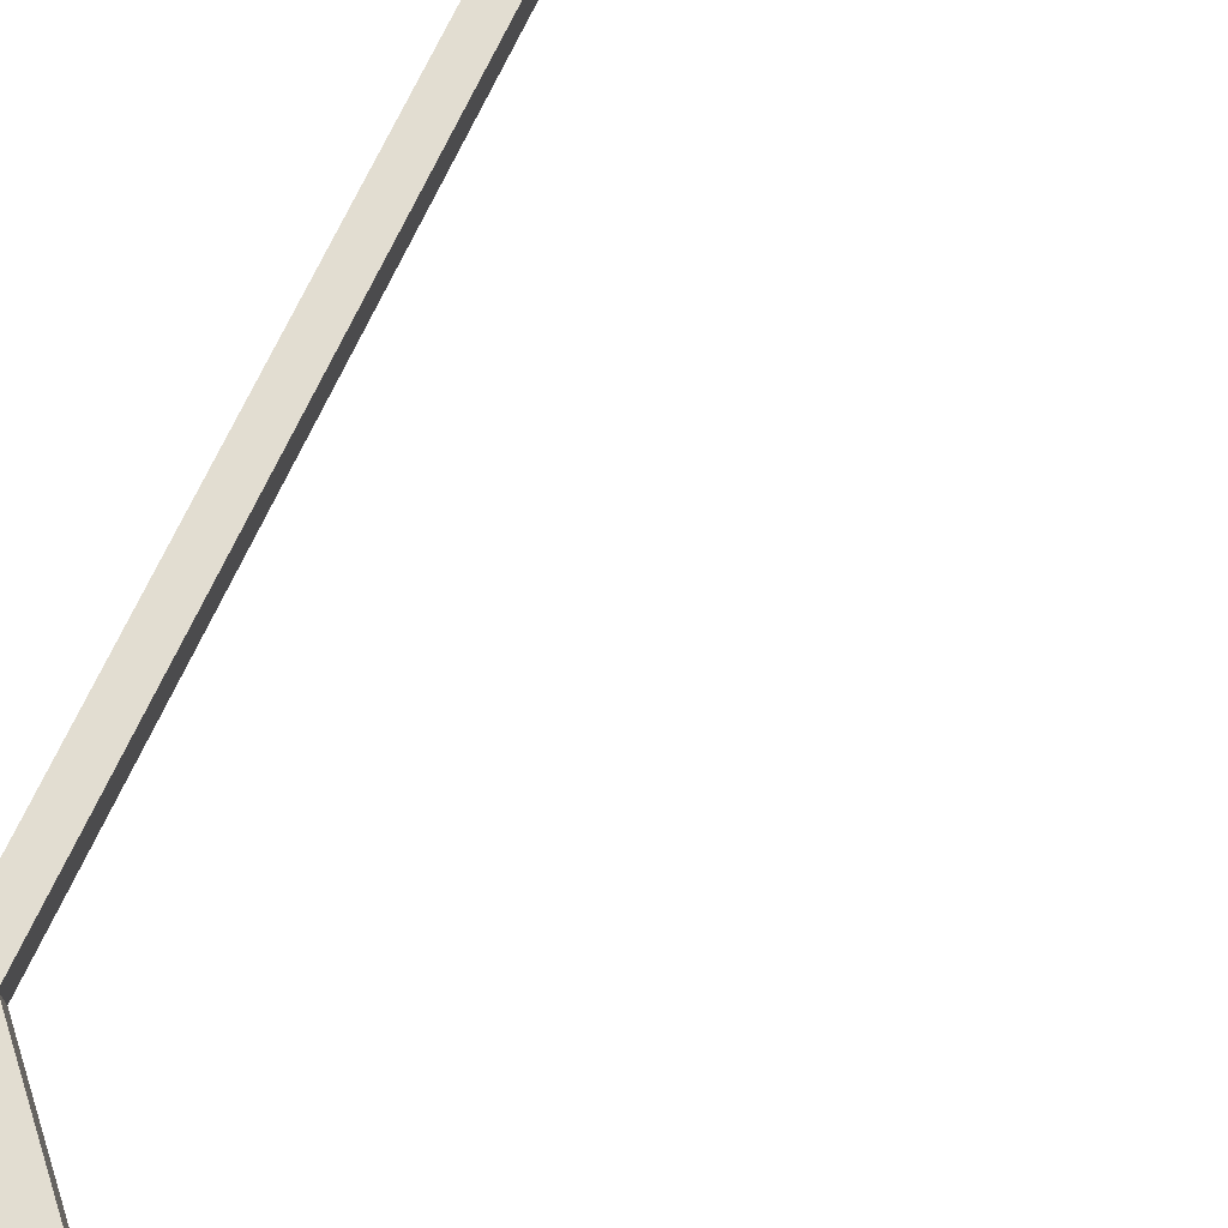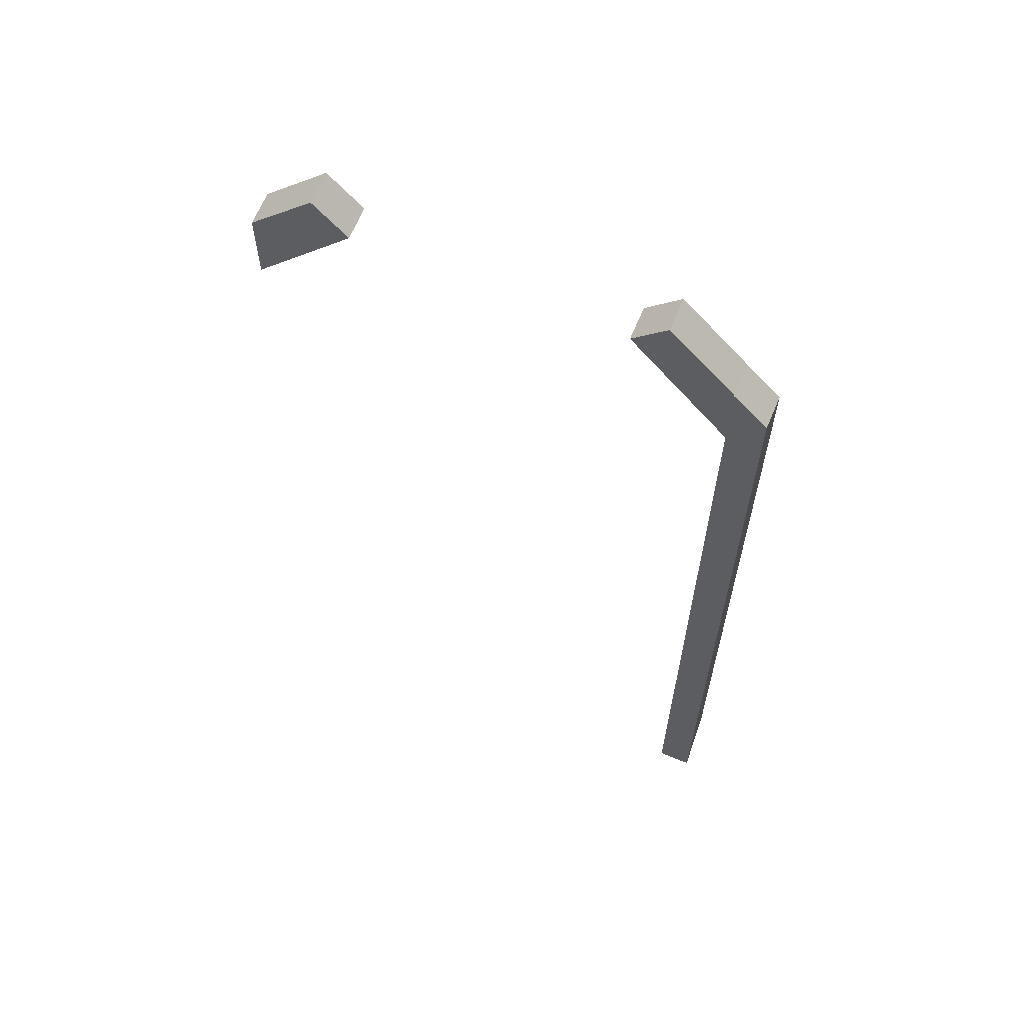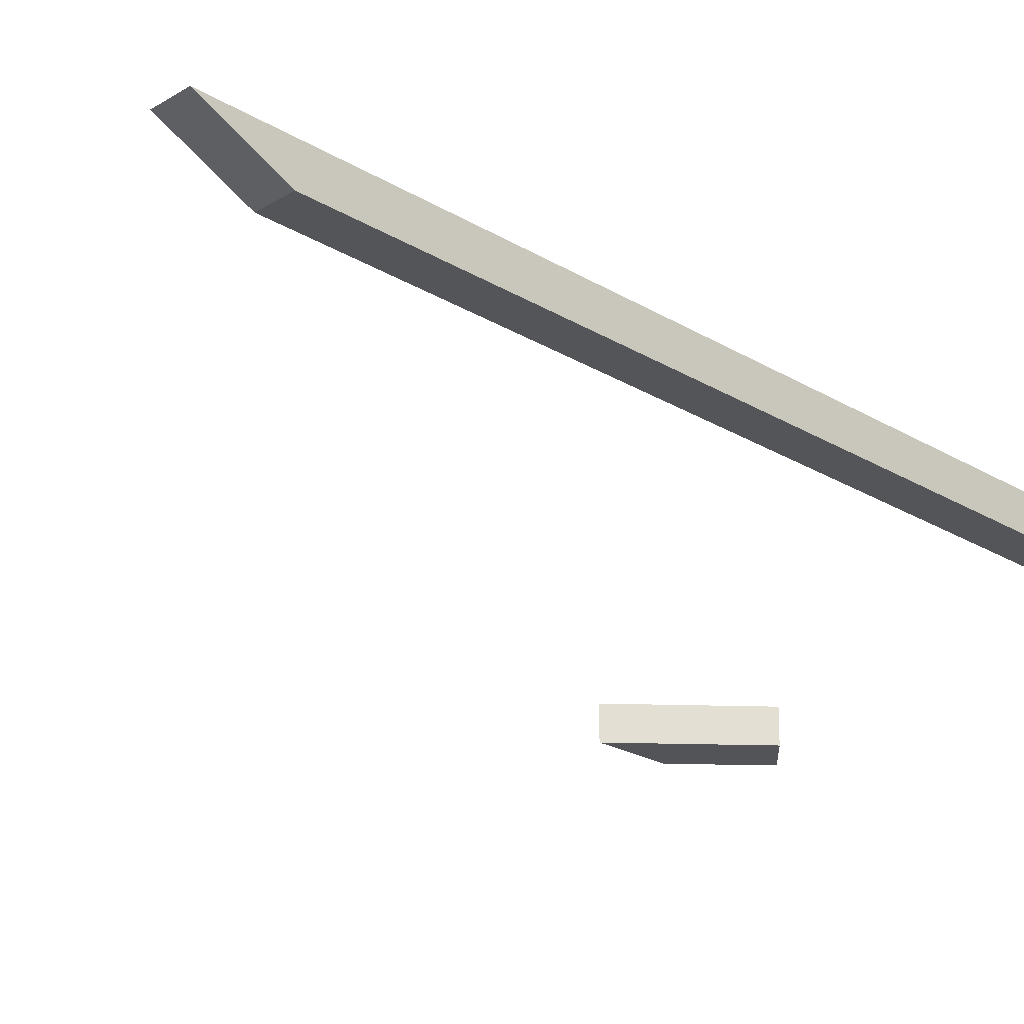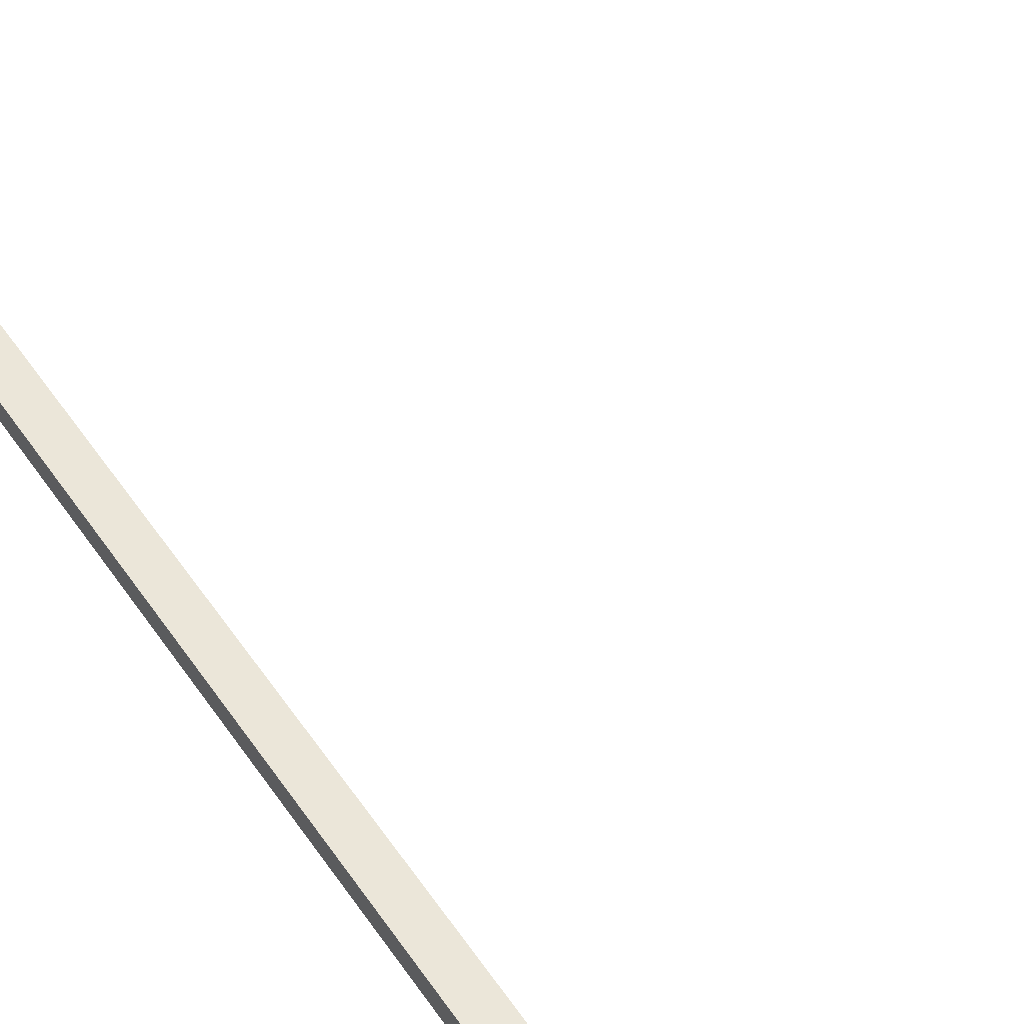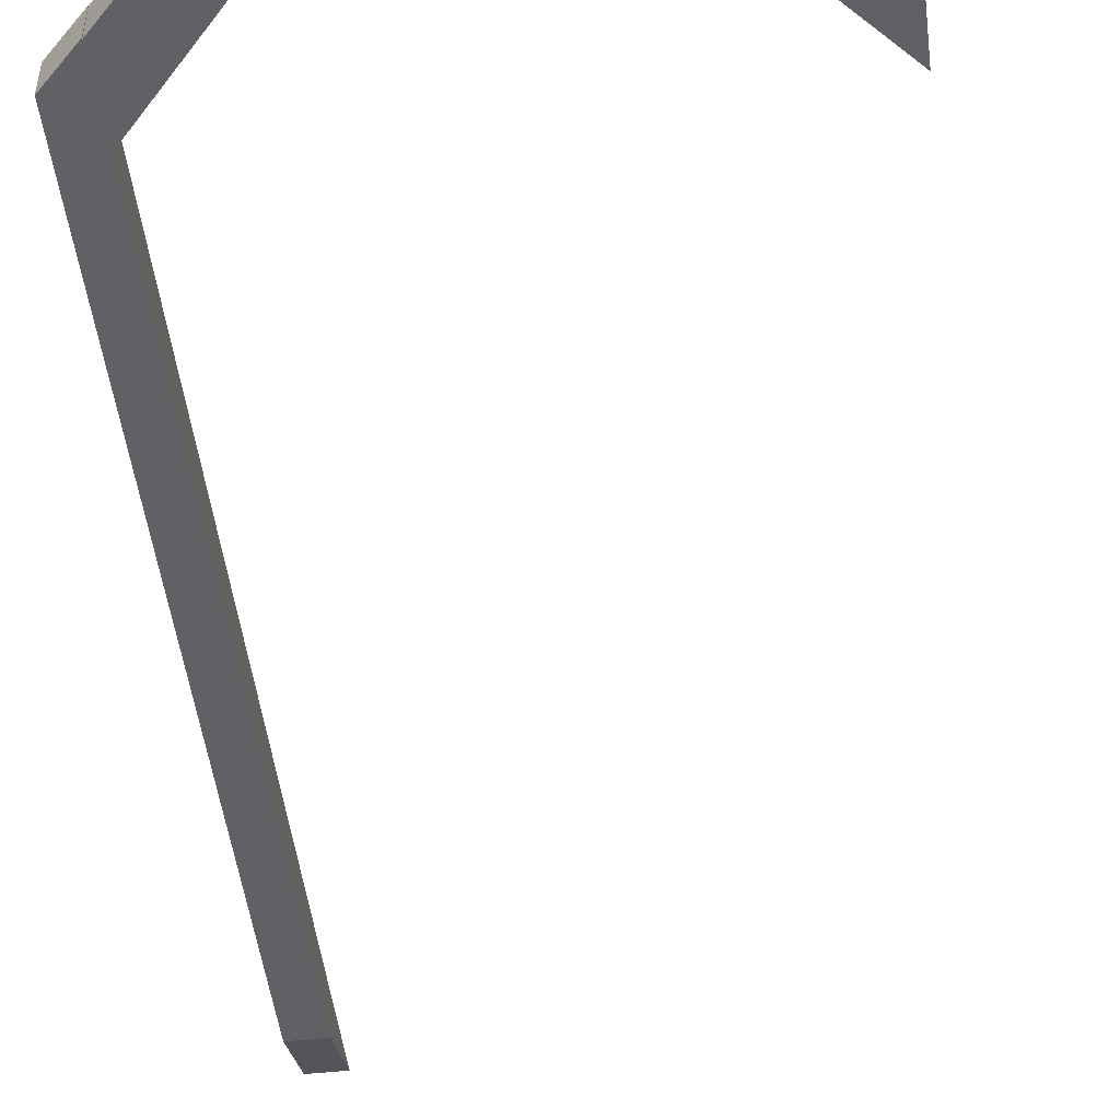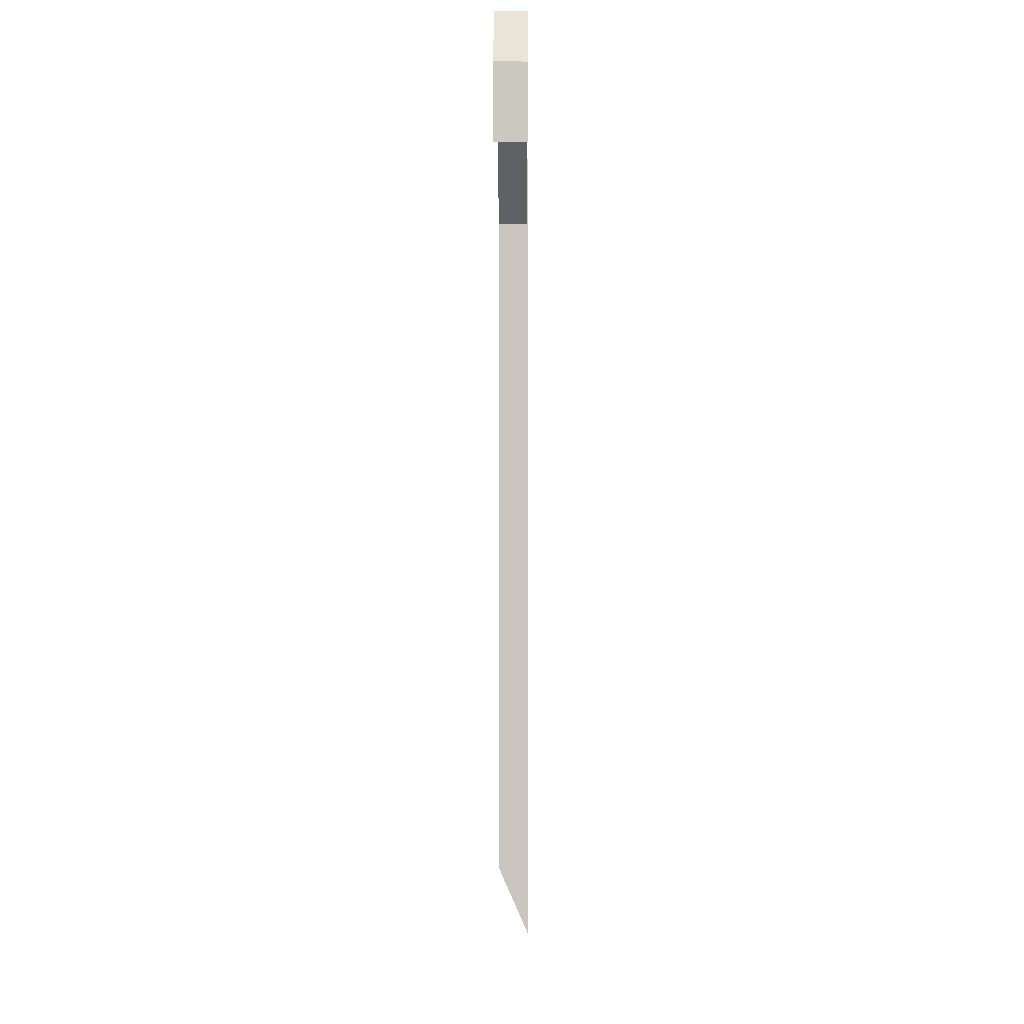
<metadata>
{"format":"obj","ext":"obj","renderer":"f3d","projection":"perspective","resolution":1024,"background":"white","views":[{"elev":68.5,"azim":24.3,"up":"+Y"},{"elev":63.6,"azim":-157.0,"up":"+Z"},{"elev":-24.2,"azim":-134.8,"up":"+Y"},{"elev":56.5,"azim":-34.8,"up":"+Y"},{"elev":-48.9,"azim":6.8,"up":"+Y"},{"elev":-1.4,"azim":90.5,"up":"+Z"}]}
</metadata>
<code>
g default
v -45.31 -93.36 201.6
v -62.76 -93.39 183.8
v -45.23 -102.3 201.6
v -62.68 -102.4 183.8
v -36.17 -102.3 192
v -62.88 -102.3 162.9
v -36.25 -93.35 192.1
v -62.96 -93.35 163
v -71.75 -102.2 175
v -62.58 -102.2 184.1
v -71.75 -93.12 175
v -62.58 -93.12 184.1
v -71.75 -93.12 -62.01
v -62.58 -93.12 -62.01
v -71.75 -102.2 -41.57
v -62.58 -102.2 -41.57
v 44.16 -102 201.9
v 61.61 -101.9 184.1
v 43.98 -93.01 201.8
v 61.42 -92.89 183.9
v 34.92 -93.18 192.2
v 61.63 -93.05 163.1
v 35.1 -102.2 192.3
v 61.81 -102 163.2
g Blockers
f 1 2 3
f 3 2 4
f 3 4 5
f 5 4 6
f 5 6 7
f 7 6 8
f 8 2 7
f 7 2 1
f 2 8 4
f 4 8 6
f 1 3 7
f 7 3 5
f 9 10 11
f 11 10 12
f 12 14 11
f 11 14 13
f 13 14 15
f 15 14 16
f 15 16 9
f 9 16 10
f 10 16 12
f 12 16 14
f 9 11 15
f 15 11 13
f 17 18 19
f 19 18 20
f 19 20 21
f 21 20 22
f 21 22 23
f 23 22 24
f 24 18 23
f 23 18 17
f 18 24 20
f 20 24 22
f 17 19 23
f 23 19 21

</code>
